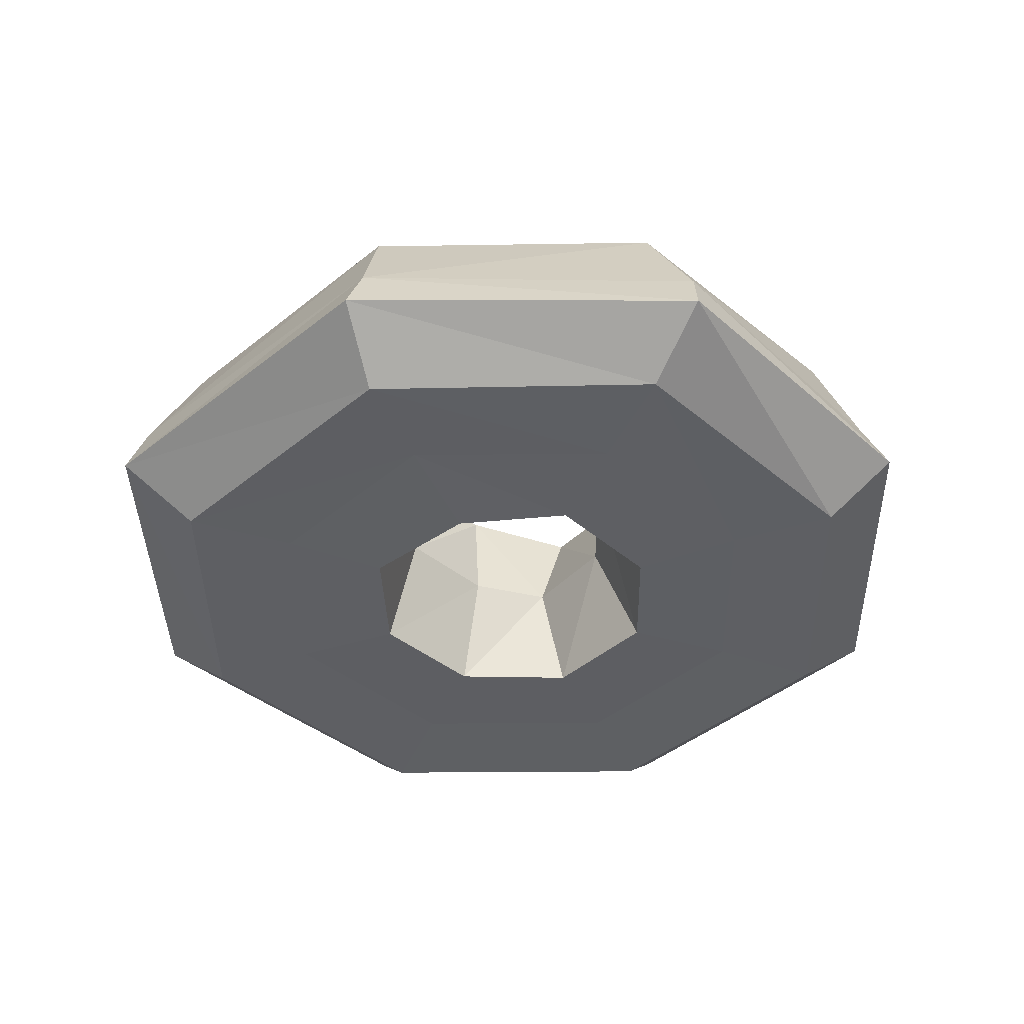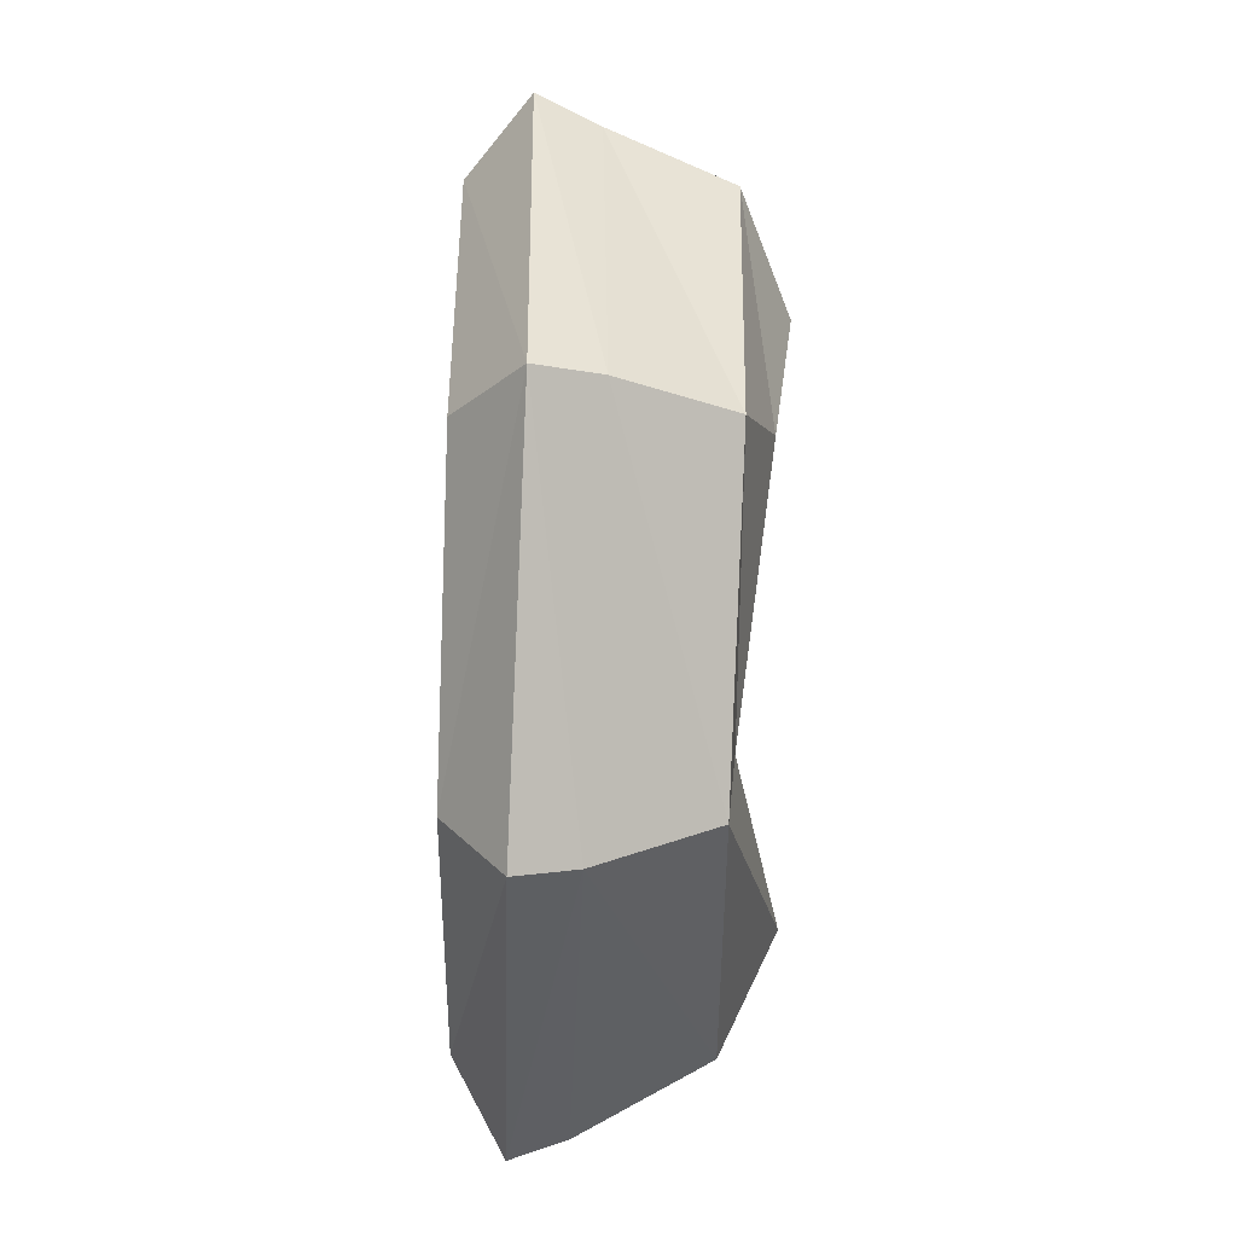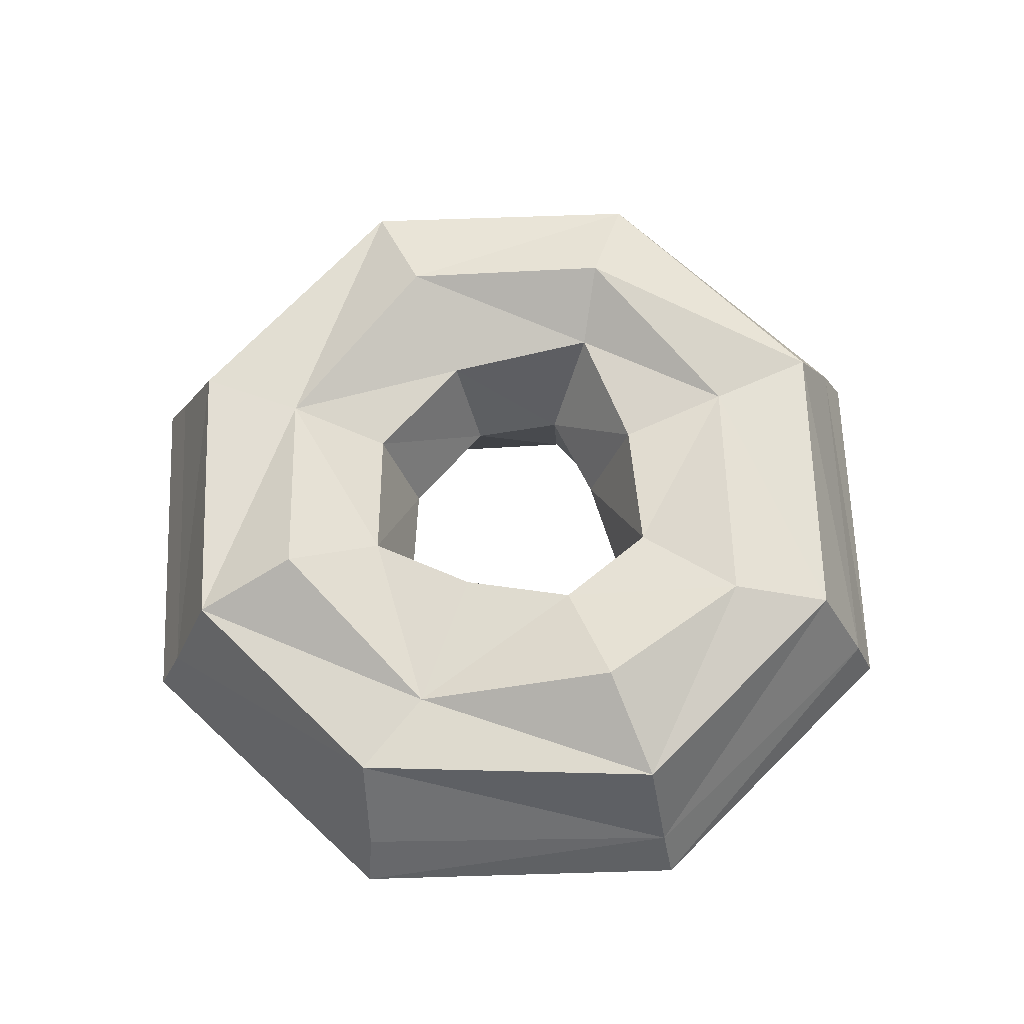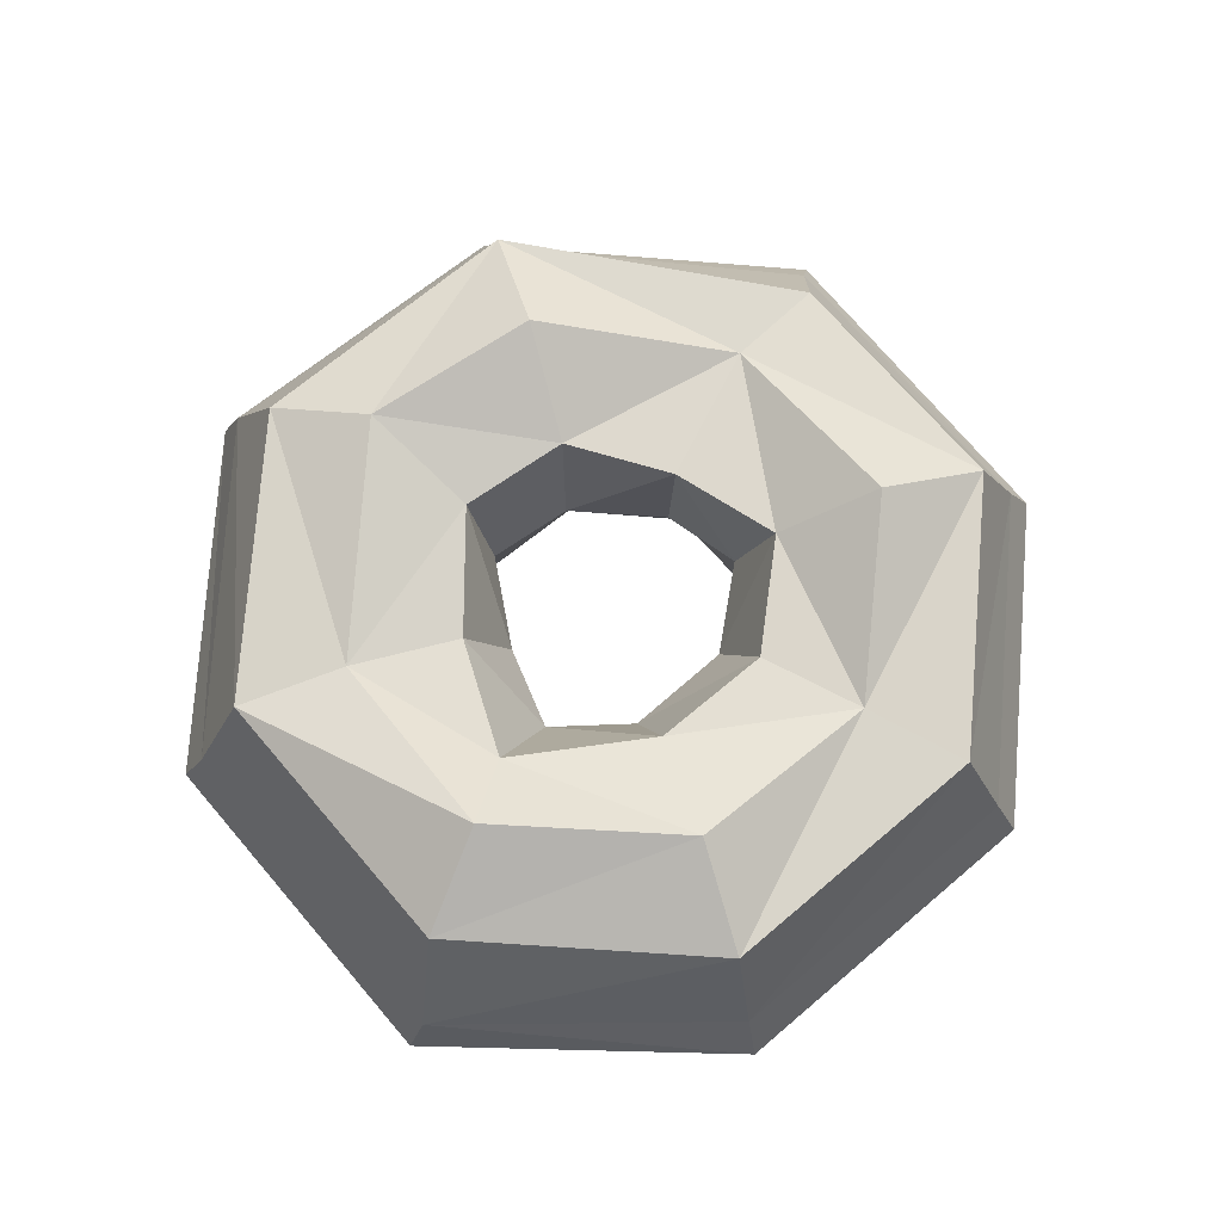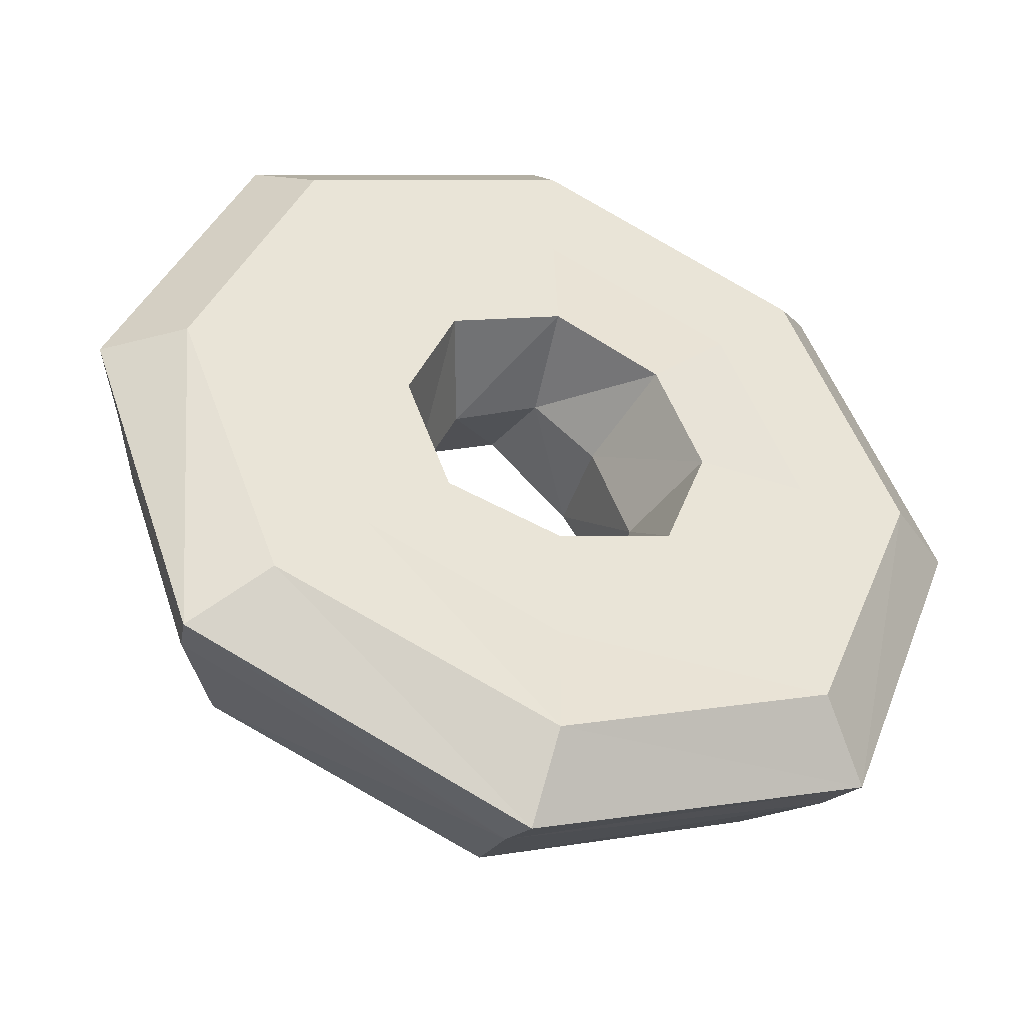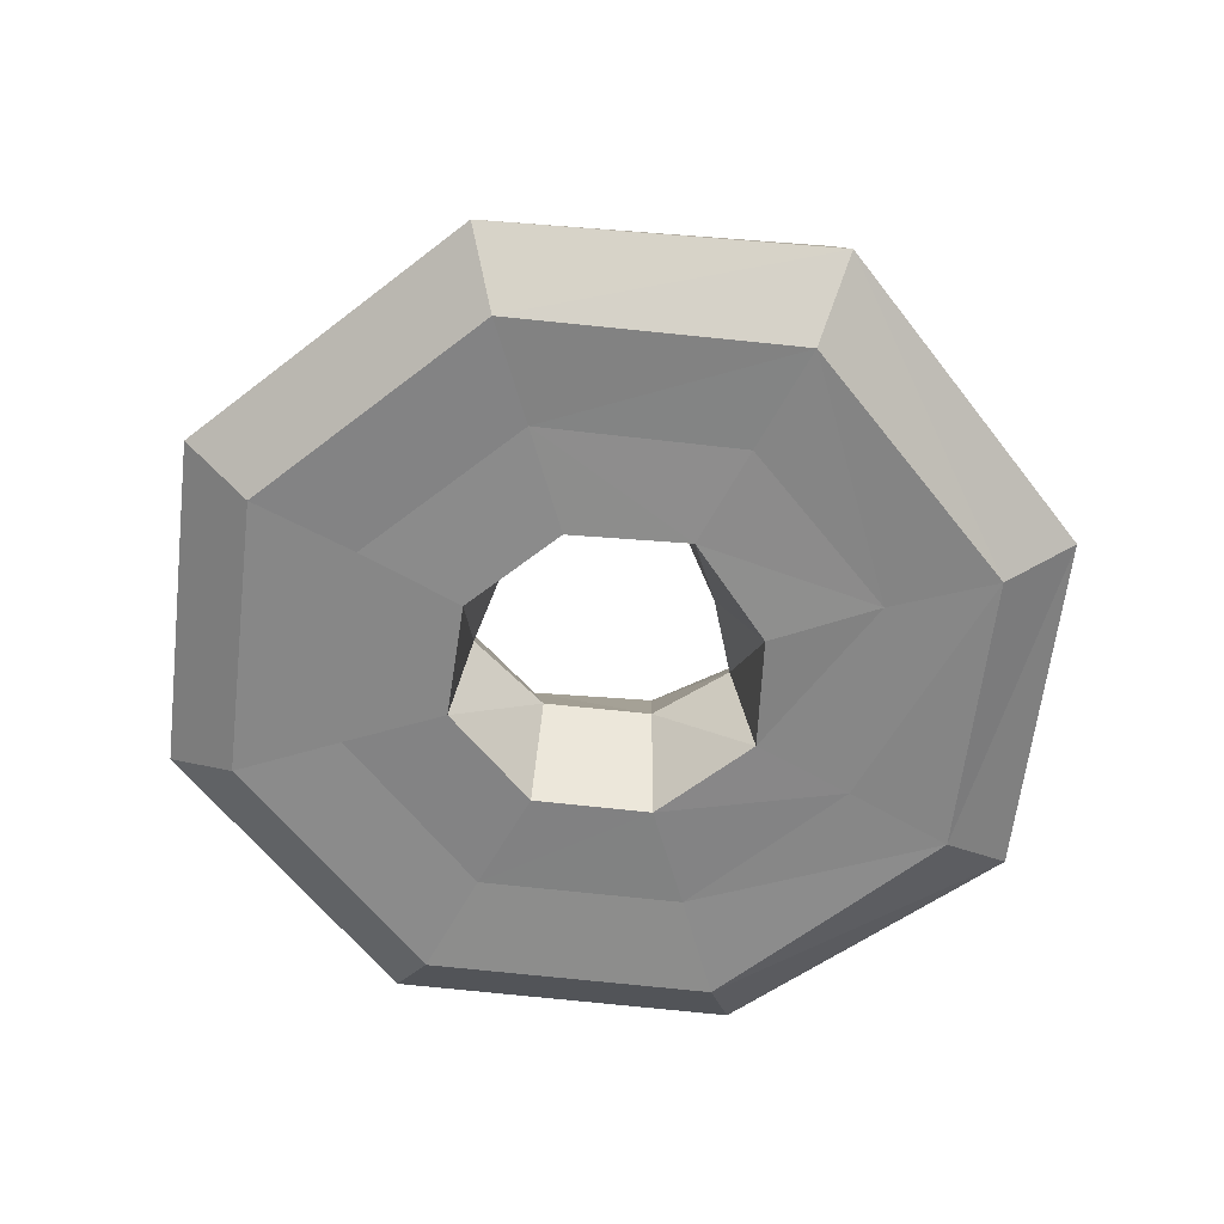
<metadata>
{"format":"obj","ext":"obj","renderer":"f3d","projection":"perspective","resolution":1024,"background":"white","views":[{"elev":-40.7,"azim":-156.9,"up":"+Y"},{"elev":-67.1,"azim":88.7,"up":"+Z"},{"elev":67.3,"azim":65.8,"up":"+Y"},{"elev":73.8,"azim":-107.8,"up":"+Y"},{"elev":-42.9,"azim":-20.0,"up":"+Z"},{"elev":-62.5,"azim":105.8,"up":"+Y"}]}
</metadata>
<code>
o Torus
v 1.35 0 0
v 1.204 0.3536 0
v 0.85 0.5 0
v 0.4842 0.353 -0.01181
v 0.3849 -0.001301 -0.03742
v 0.4966 -0.3536 -0.0002
v 0.85 -0.3426 0
v 1.204 -0.3536 0
v 1.006 0.02365 -0.962
v 0.878 0.3481 -0.8449
v 0.7249 0.4388 -0.5525
v 0.3875 0.3408 -0.354
v 0.3131 -0.01605 -0.3008
v 0.363 -0.3541 -0.3638
v 0.601 -0.3426 -0.601
v 0.8593 -0.3497 -0.8522
v -0.0487 -0.009278 -1.376
v -0.01026 0.3284 -1.209
v 0 0.356 -0.85
v -0.01239 0.316 -0.4868
v 0.000707 -0.02801 -0.3395
v -0.00462 -0.3604 -0.4829
v 0 -0.3426 -0.85
v -0.007843 -0.355 -1.208
v -1.051 -0.03166 -0.9515
v -0.8663 0.3411 -0.8503
v -0.6105 0.499 -0.6238
v -0.4123 0.3491 -0.4913
v -0.2845 0.02046 -0.3162
v -0.3552 -0.3479 -0.3656
v -0.601 -0.3426 -0.601
v -0.8673 -0.3417 -0.8511
v -1.35 0 -0
v -1.204 0.3536 -0
v -0.85 0.5 -0
v -0.4989 0.3534 -0.005926
v -0.3609 0.01511 -0.03838
v -0.4965 -0.3535 -0.000153
v -0.85 -0.3426 -0
v -1.204 -0.3536 -0
v -0.9546 0 0.9546
v -0.851 0.3292 0.851
v -0.601 0.349 0.601
v -0.3478 0.3226 0.3572
v -0.2222 0.000636 0.2809
v -0.3509 -0.3535 0.3512
v -0.601 -0.3426 0.601
v -0.851 -0.3536 0.851
v 0 0 1.35
v 0 0.3536 1.204
v 0.002929 0.4937 0.8556
v 0.01472 0.3148 0.5314
v 0.05679 -0.004821 0.4267
v 0.008567 -0.353 0.5077
v 0 -0.3426 0.85
v 0 -0.3536 1.204
v 0.931 -0.008865 0.9638
v 0.7518 0.2896 0.8994
v 0.6148 0.3133 0.6172
v 0.2857 0.3367 0.2934
v 0.2615 0.000868 0.2699
v 0.3512 -0.3535 0.3512
v 0.601 -0.3426 0.601
v 0.851 -0.3536 0.851
v 1.434 -0.1768 -0
v 1.049 -0.1608 -1.019
v 0 -0.1768 1.434
v -1.014 -0.1768 1.014
v -0.03285 -0.183 -1.451
v 1.014 -0.1768 1.014
v -1.08 -0.1921 -1.012
v -1.434 -0.1768 -0
f 1 10 2
f 2 11 3
f 11 4 3
f 12 5 4
f 5 14 6
f 14 7 6
f 7 16 8
f 65 9 1
f 9 18 10
f 10 19 11
f 19 12 11
f 12 21 13
f 21 14 13
f 14 23 15
f 23 16 15
f 66 17 9
f 17 26 18
f 18 27 19
f 19 28 20
f 20 29 21
f 29 22 21
f 30 23 22
f 31 24 23
f 71 17 69
f 25 34 26
f 26 35 27
f 35 28 27
f 36 29 28
f 37 30 29
f 38 31 30
f 39 32 31
f 72 25 71
f 33 42 34
f 34 43 35
f 43 36 35
f 44 37 36
f 37 46 38
f 38 47 39
f 47 40 39
f 72 41 33
f 49 42 41
f 50 43 42
f 43 52 44
f 52 45 44
f 45 54 46
f 46 55 47
f 55 48 47
f 68 49 41
f 49 58 50
f 50 59 51
f 59 52 51
f 60 53 52
f 53 62 54
f 54 63 55
f 63 56 55
f 67 57 49
f 1 58 57
f 2 59 58
f 59 4 60
f 60 5 61
f 61 6 62
f 62 7 63
f 7 64 63
f 70 1 57
f 8 70 64
f 64 67 56
f 56 68 48
f 40 68 72
f 40 71 32
f 32 69 24
f 24 66 16
f 8 66 65
f 1 9 10
f 2 10 11
f 11 12 4
f 12 13 5
f 5 13 14
f 14 15 7
f 7 15 16
f 65 66 9
f 9 17 18
f 10 18 19
f 19 20 12
f 12 20 21
f 21 22 14
f 14 22 23
f 23 24 16
f 66 69 17
f 17 25 26
f 18 26 27
f 19 27 28
f 20 28 29
f 29 30 22
f 30 31 23
f 31 32 24
f 71 25 17
f 25 33 34
f 26 34 35
f 35 36 28
f 36 37 29
f 37 38 30
f 38 39 31
f 39 40 32
f 72 33 25
f 33 41 42
f 34 42 43
f 43 44 36
f 44 45 37
f 37 45 46
f 38 46 47
f 47 48 40
f 72 68 41
f 49 50 42
f 50 51 43
f 43 51 52
f 52 53 45
f 45 53 54
f 46 54 55
f 55 56 48
f 68 67 49
f 49 57 58
f 50 58 59
f 59 60 52
f 60 61 53
f 53 61 62
f 54 62 63
f 63 64 56
f 67 70 57
f 1 2 58
f 2 3 59
f 59 3 4
f 60 4 5
f 61 5 6
f 62 6 7
f 7 8 64
f 70 65 1
f 8 65 70
f 64 70 67
f 56 67 68
f 40 48 68
f 40 72 71
f 32 71 69
f 24 69 66
f 8 16 66

</code>
